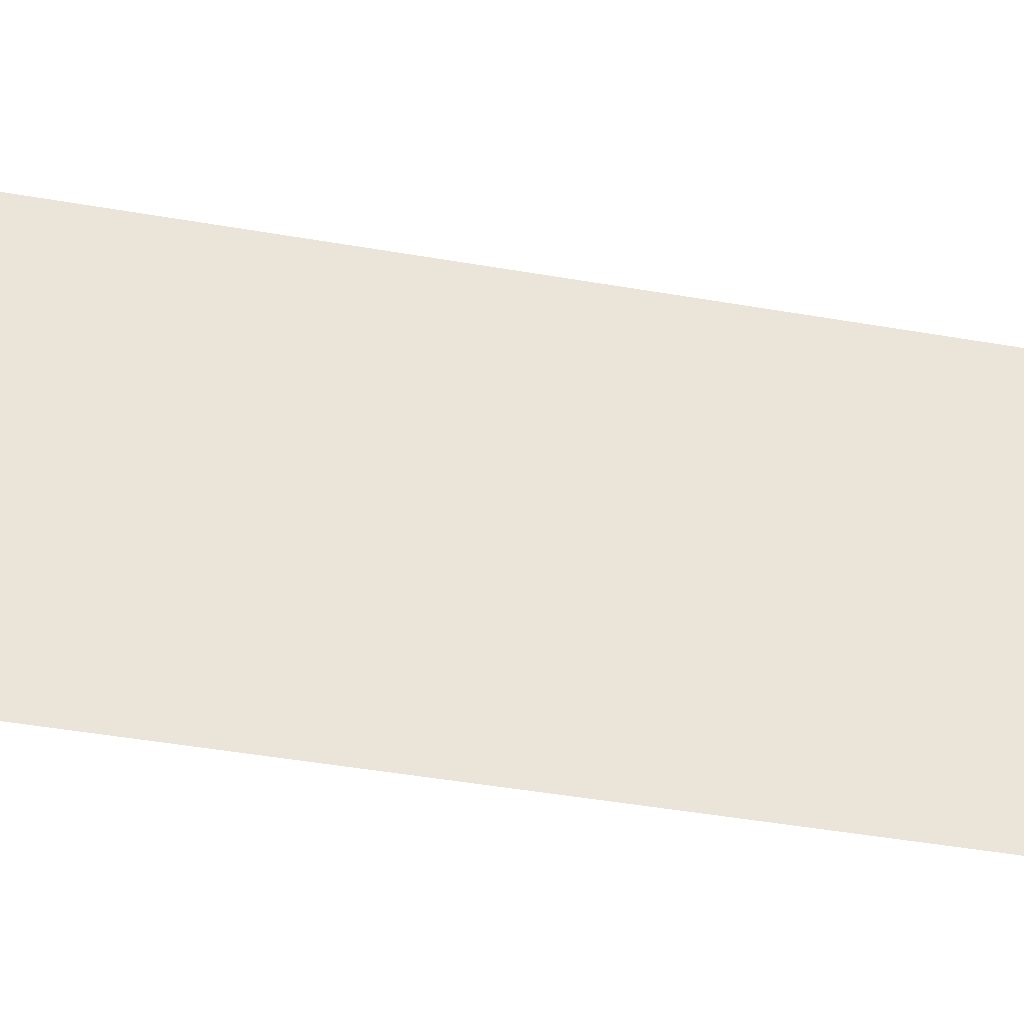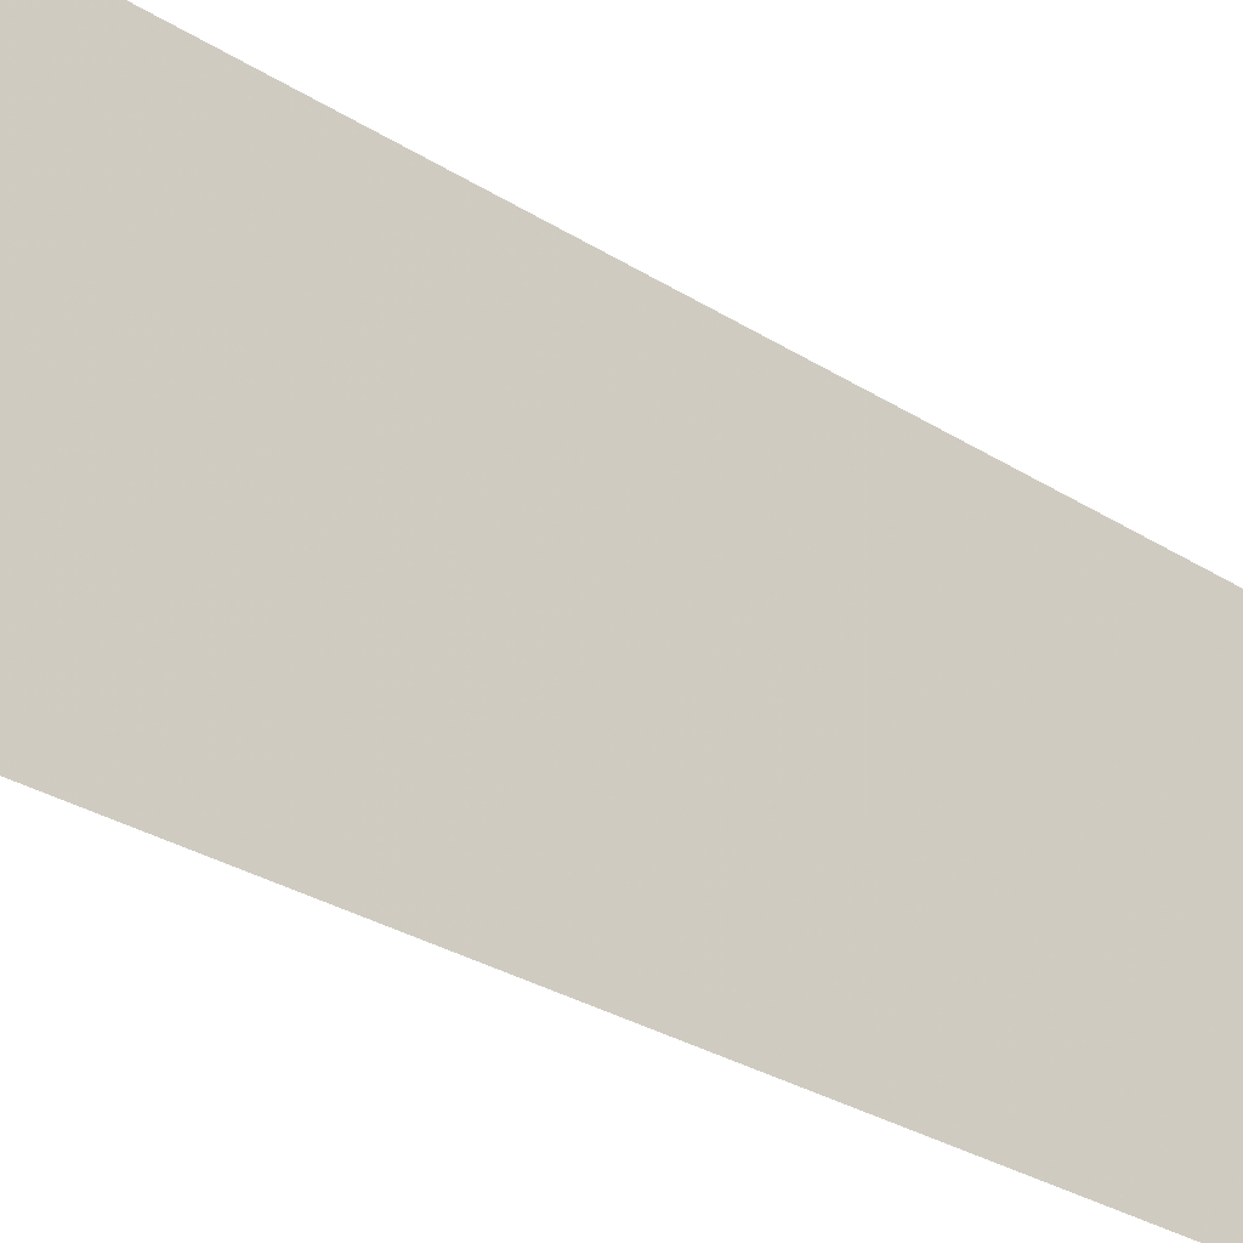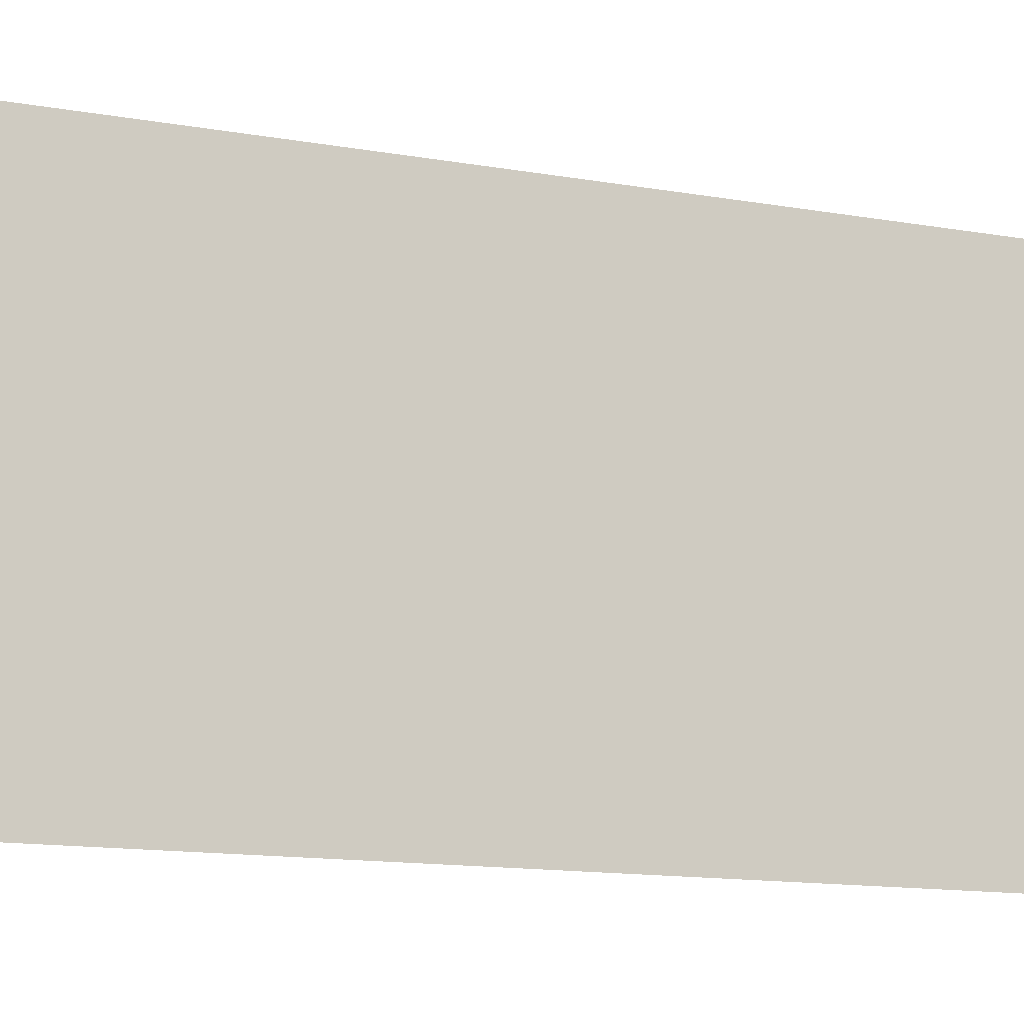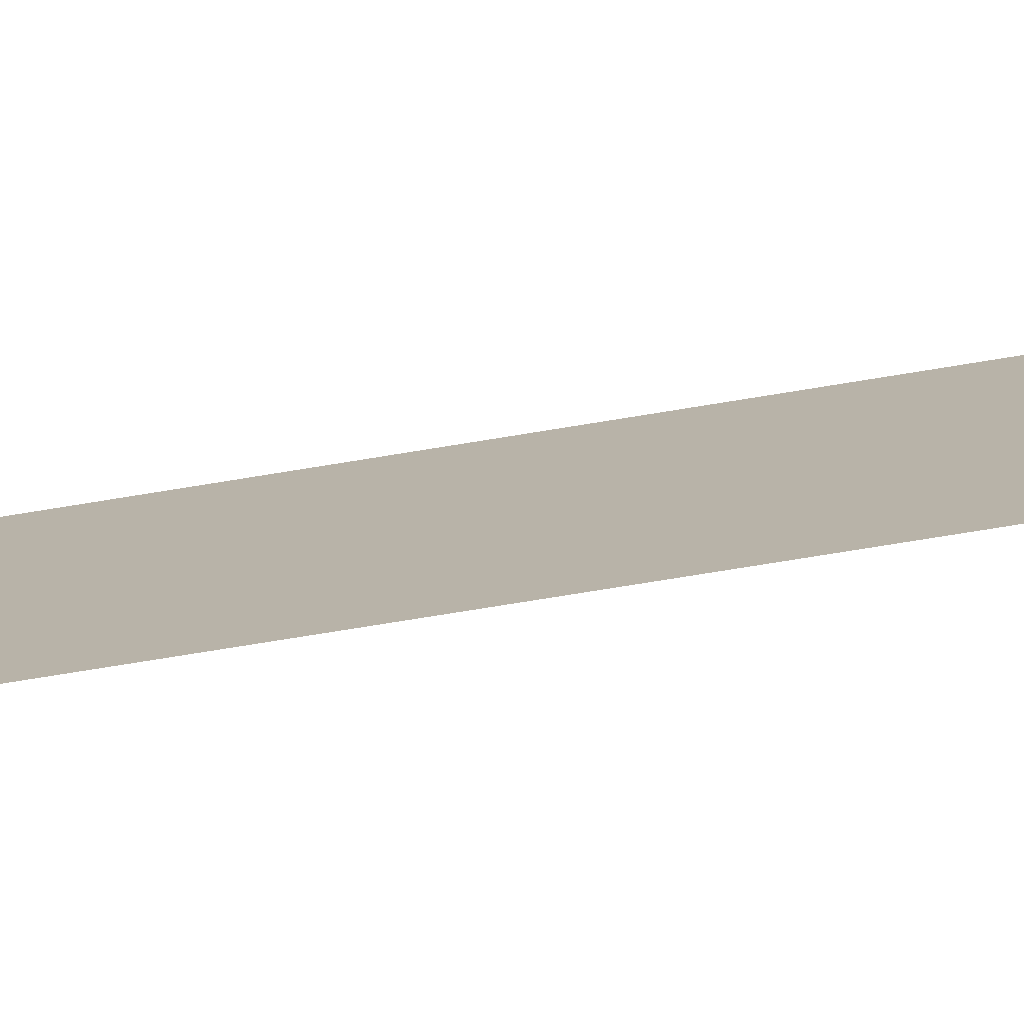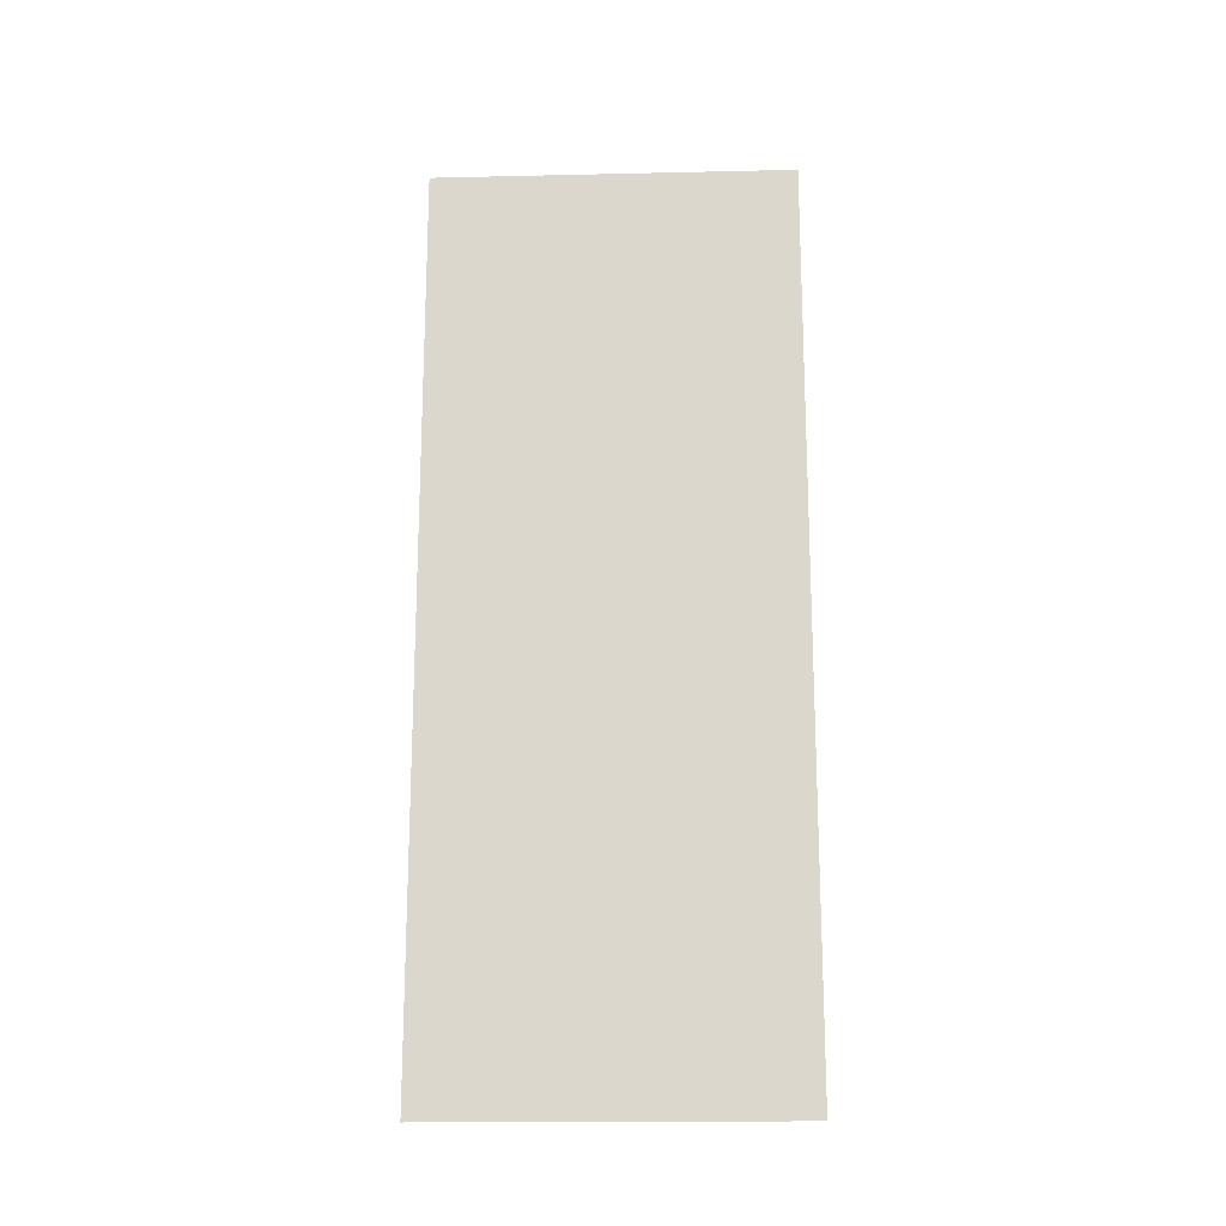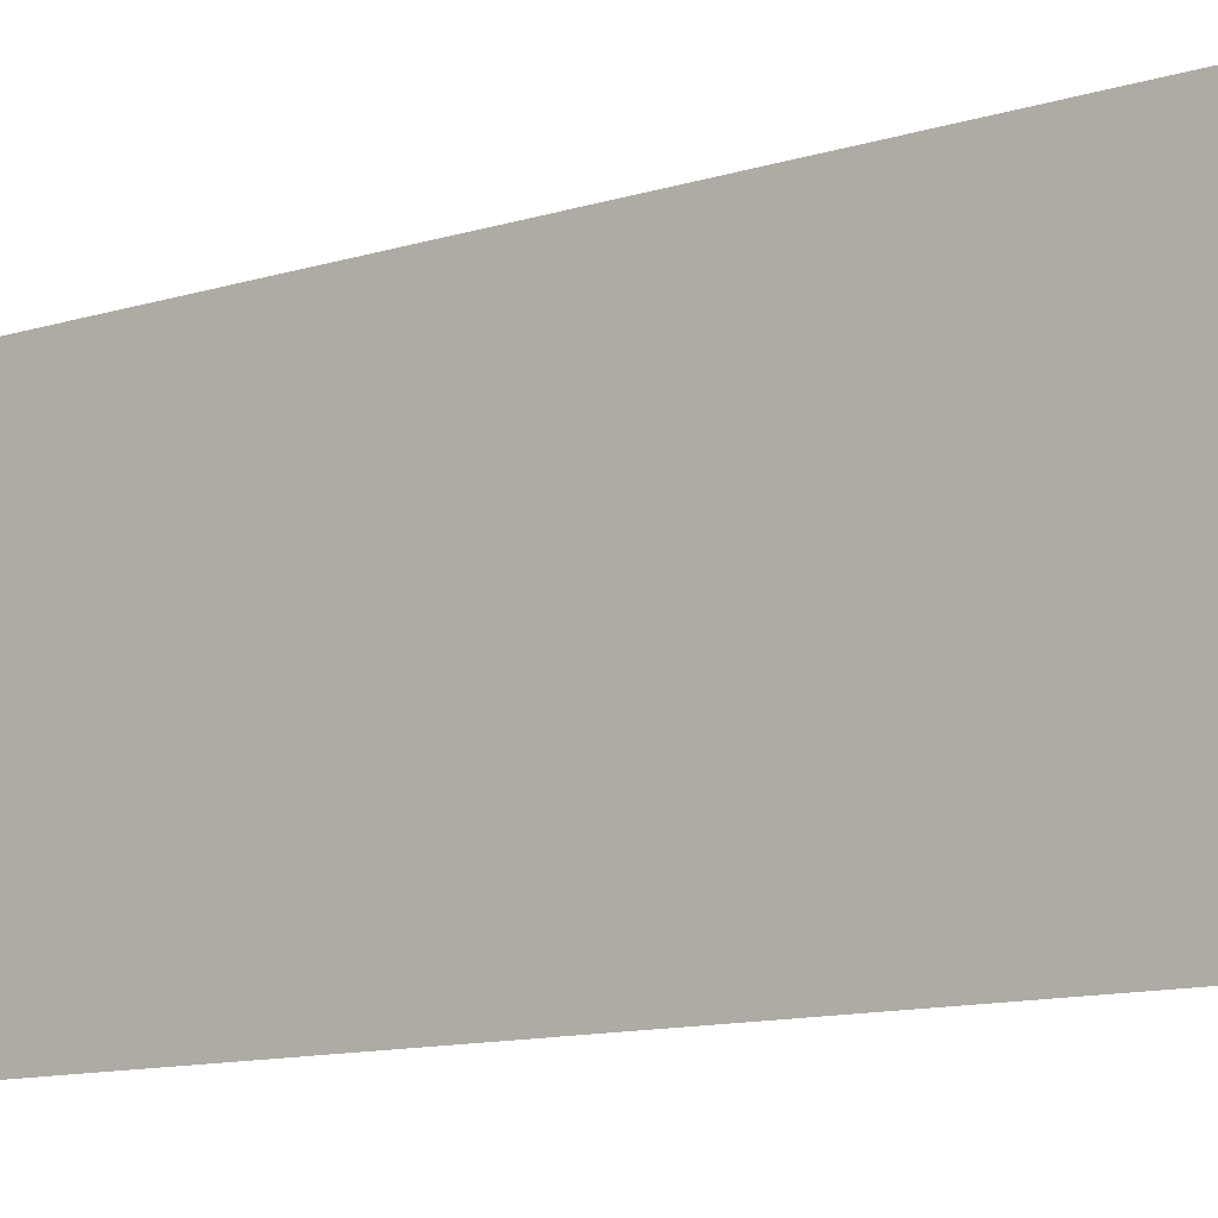
<metadata>
{"format":"obj","ext":"obj","renderer":"f3d","projection":"perspective","resolution":1024,"background":"white","views":[{"elev":-43.6,"azim":-101.7,"up":"+Z"},{"elev":-29.3,"azim":-133.3,"up":"+Z"},{"elev":-11.7,"azim":-114.7,"up":"+Z"},{"elev":-76.5,"azim":99.2,"up":"+Z"},{"elev":-17.8,"azim":92.5,"up":"+Y"},{"elev":-11.1,"azim":-51.8,"up":"+Z"}]}
</metadata>
<code>
v -0.5 5.078 0.5
v -0.5 4.953 0.5
v -0.5 4.953 -0.5
v -0.5 5.078 -0.5
v -0.5 5.266 0.5
v -0.5 5.266 -0.5
v -0.5 5.453 0.5
v -0.5 5.453 -0.5
v -0.5 5.703 0.5
v -0.5 5.703 -0.5
v -0.5 5.953 0.5
v -0.5 5.953 -0.5
v -0.5 6.203 0.5
v -0.5 6.203 -0.5
v -0.5 6.703 0.5
v -0.5 6.703 -0.5
v -0.5 7.453 0.5
v -0.5 7.453 -0.5
f 1 2 3
f 1 3 4
f 1 4 5
f 5 4 6
f 5 6 7
f 7 6 8
f 7 8 9
f 9 8 10
f 9 10 11
f 11 10 12
f 11 12 13
f 13 12 14
f 13 14 15
f 15 14 16
f 15 16 17
f 17 16 18

</code>
